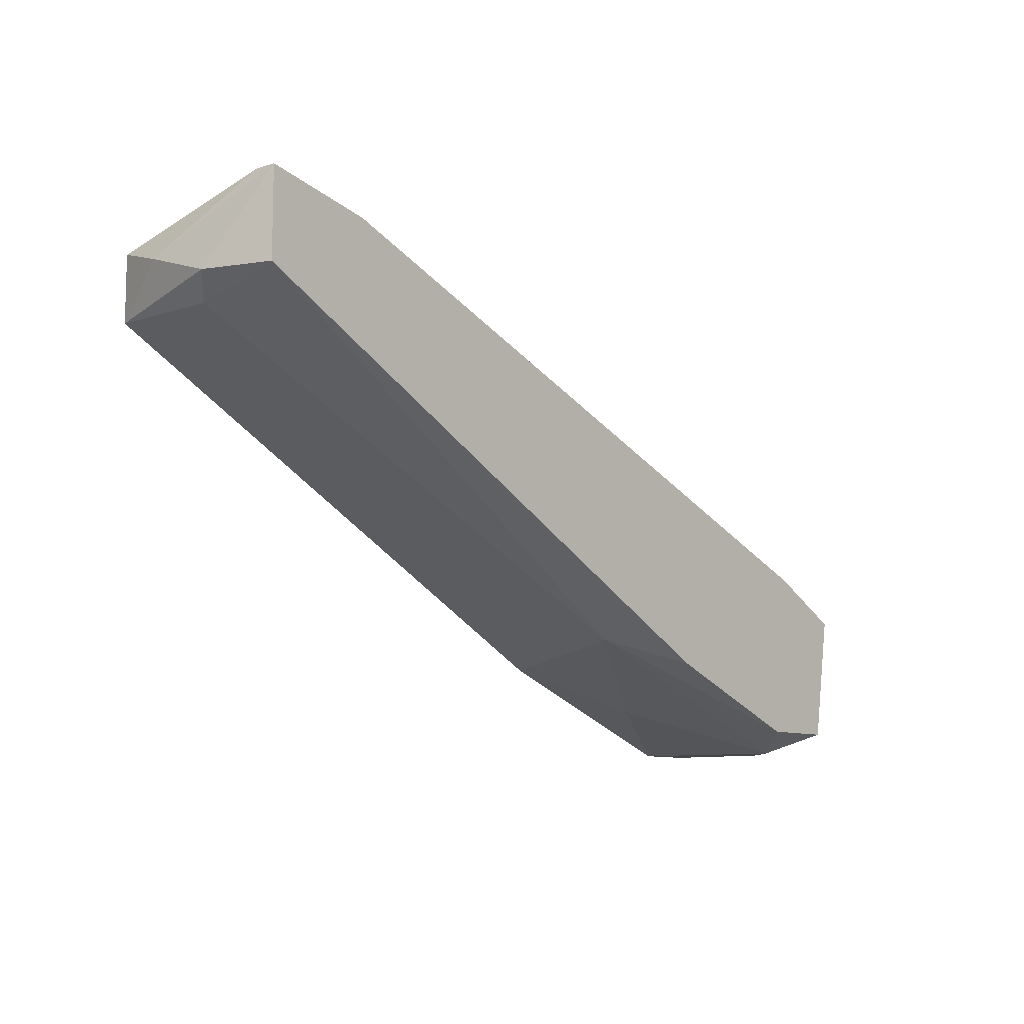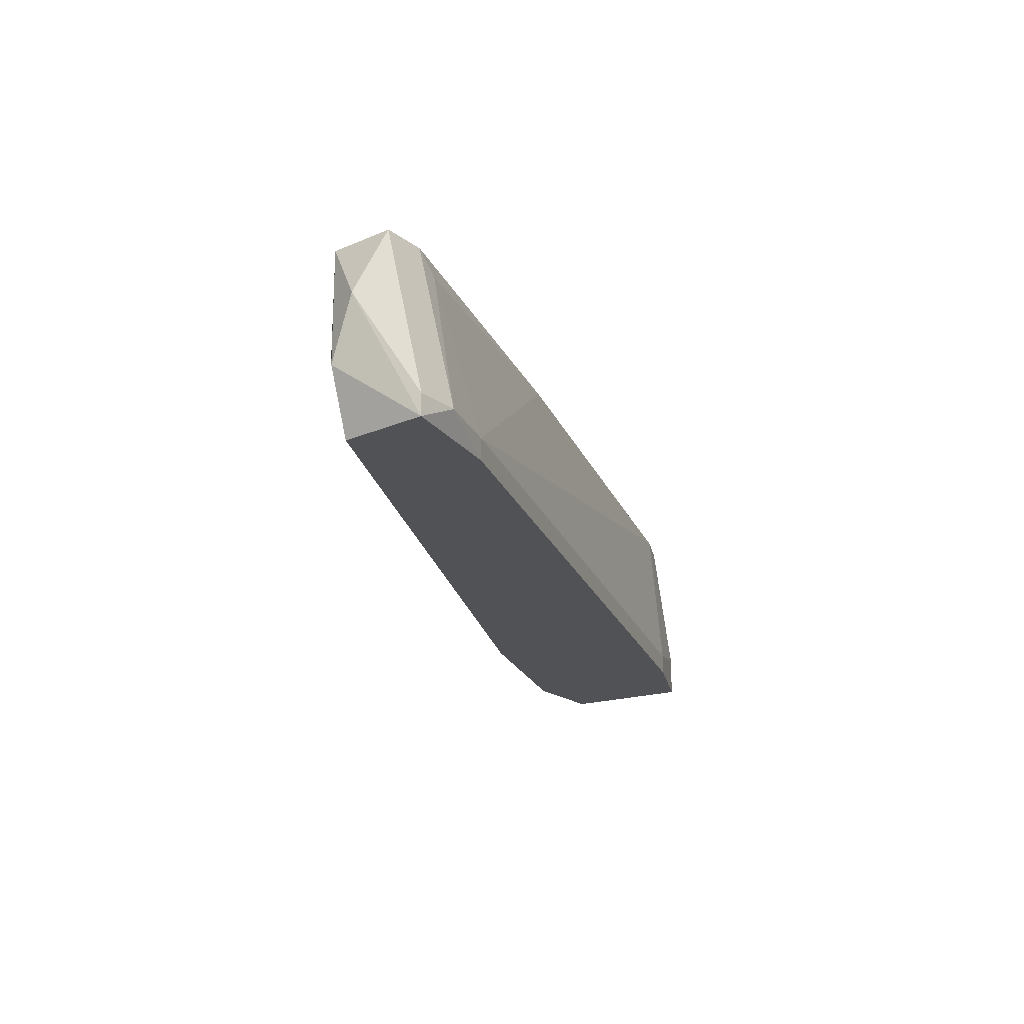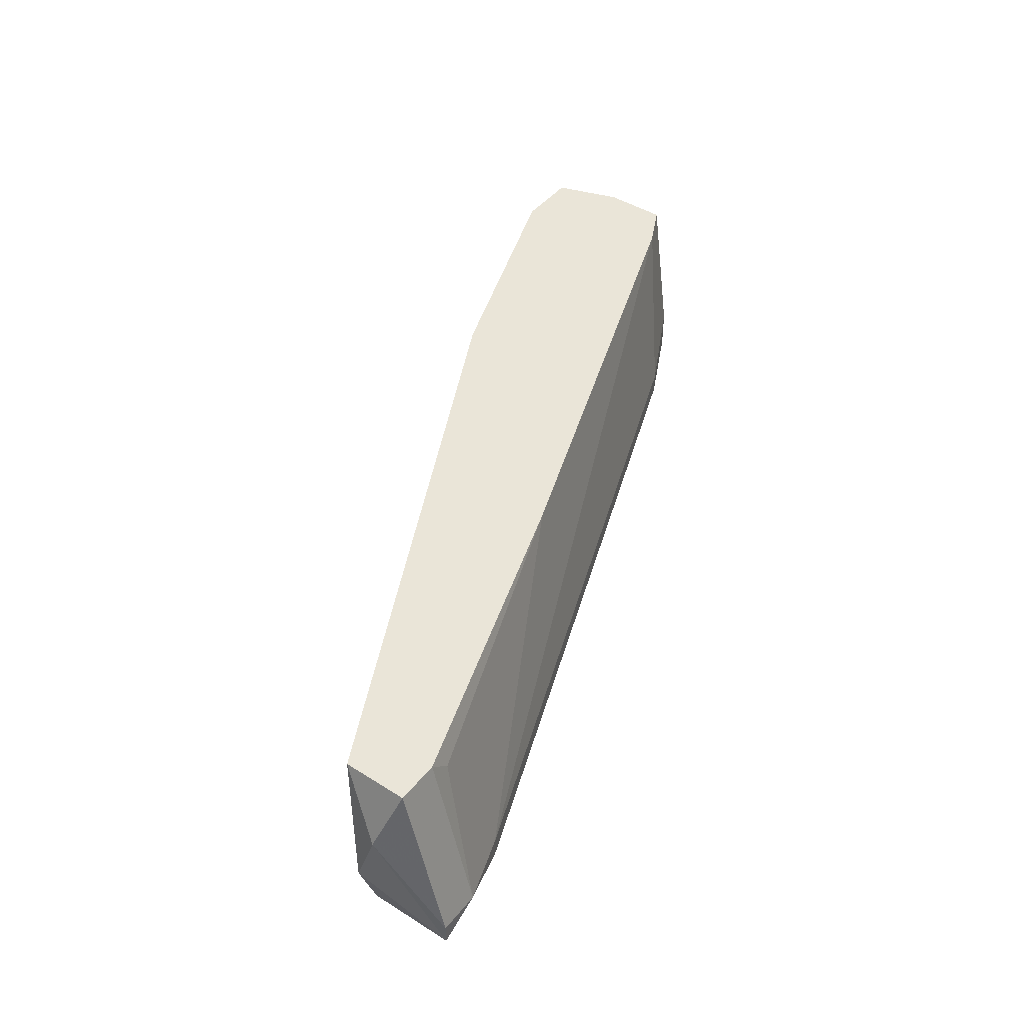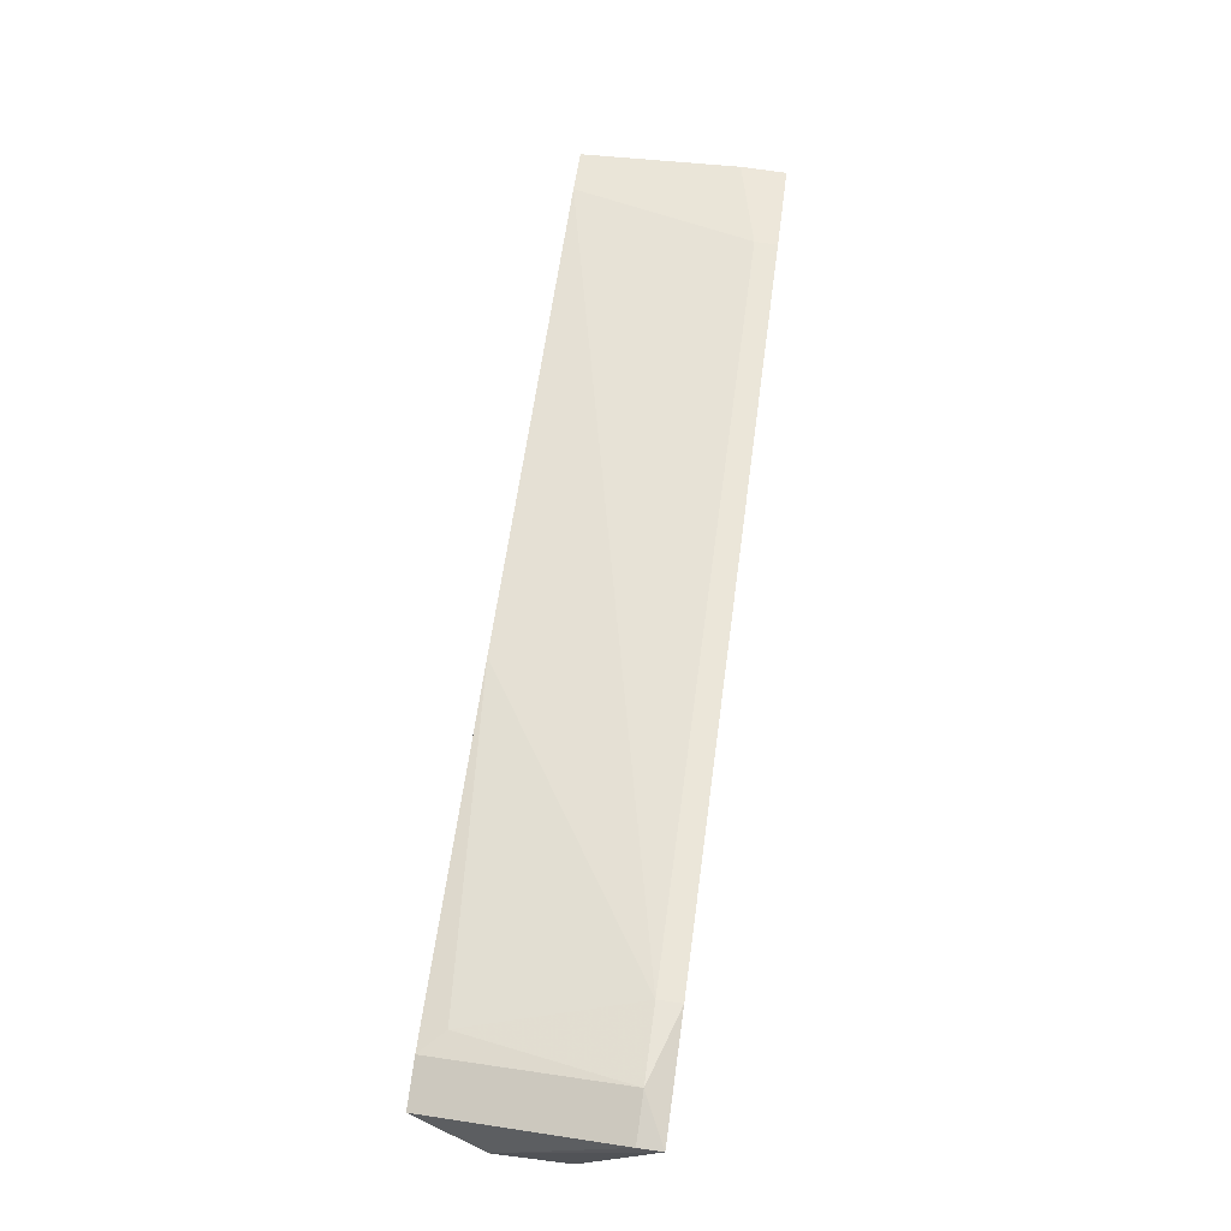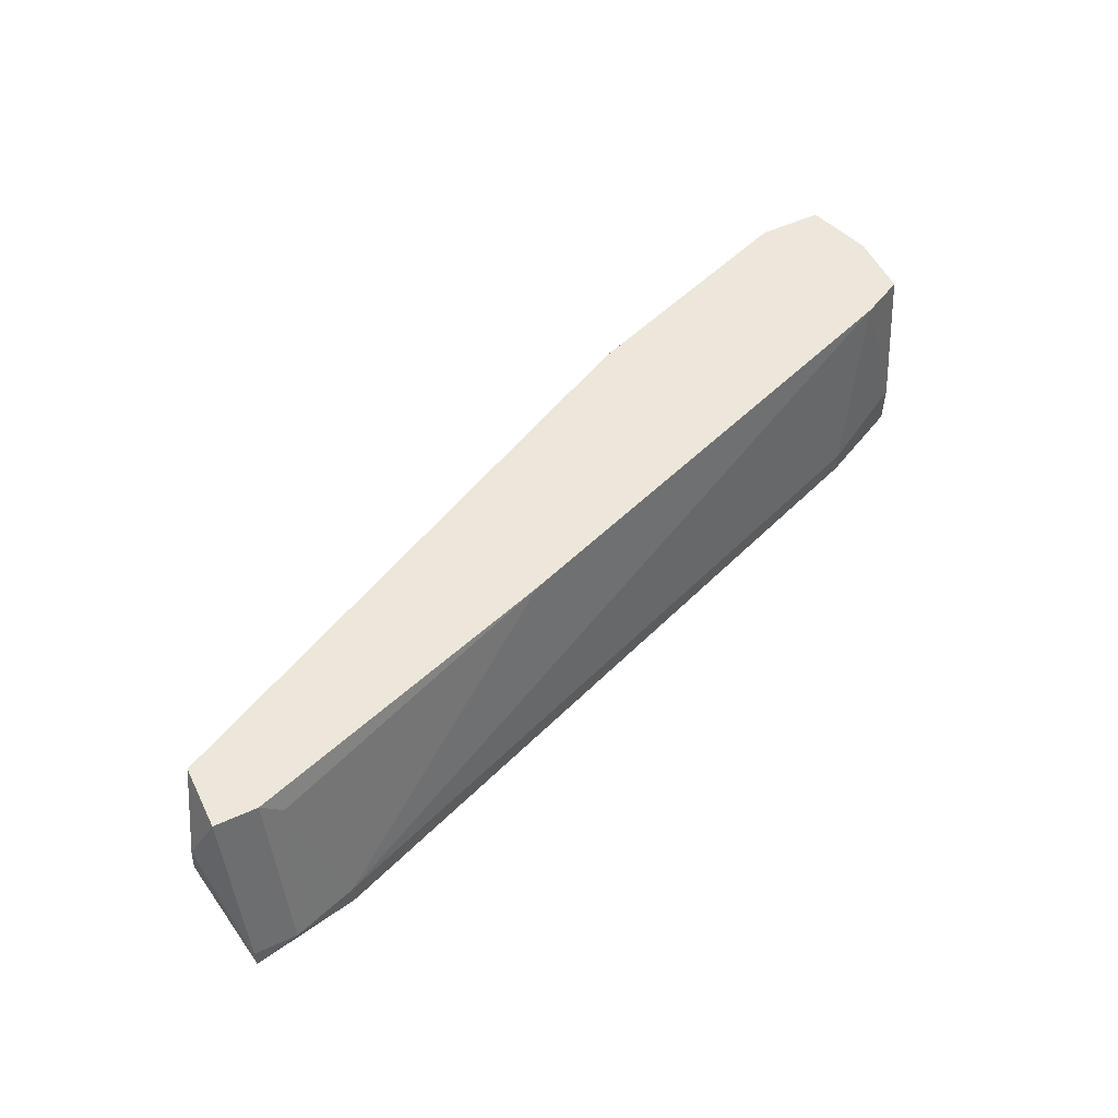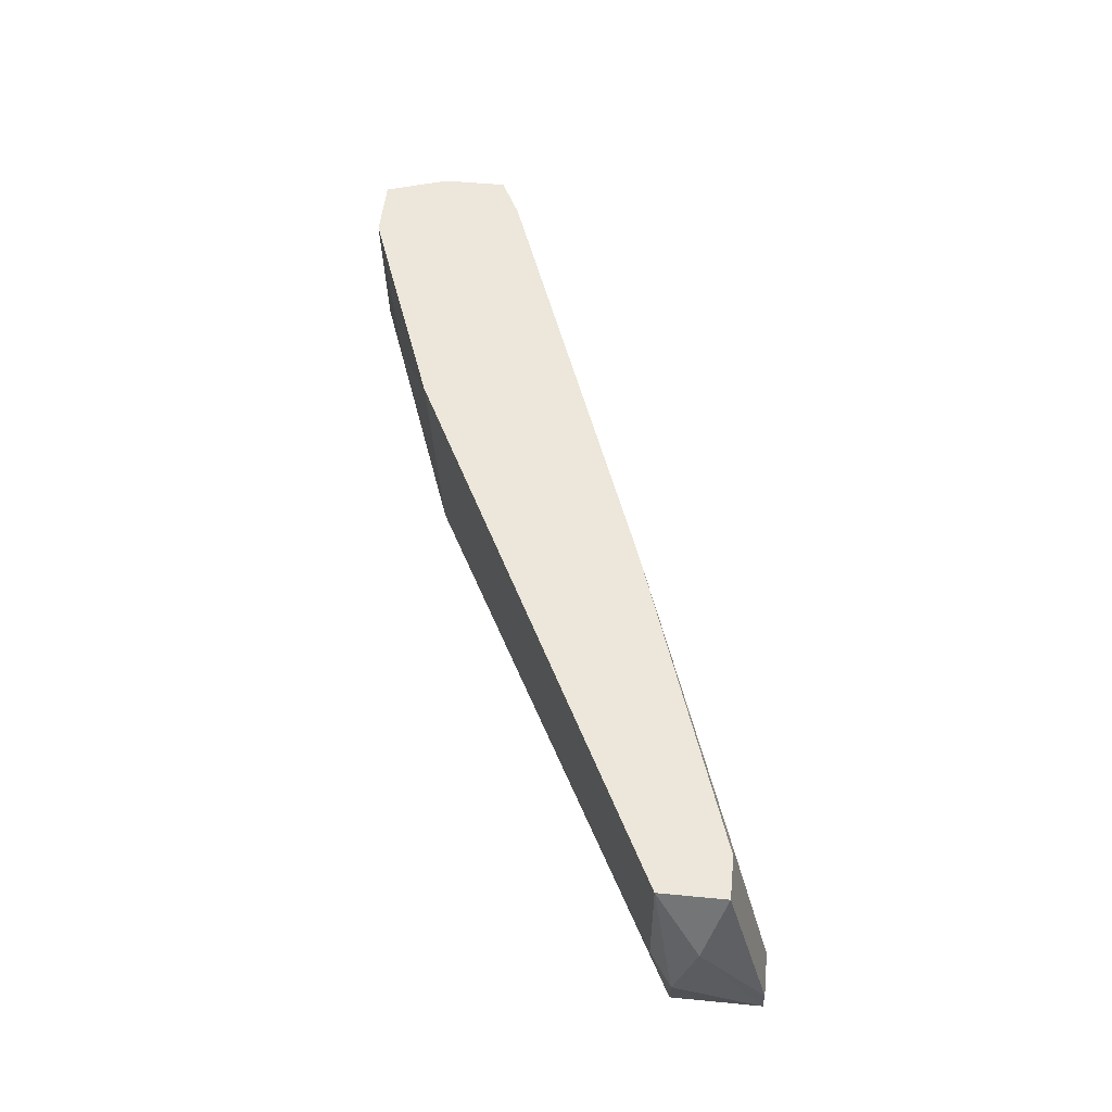
<metadata>
{"format":"obj","ext":"obj","renderer":"f3d","projection":"perspective","resolution":1024,"background":"white","views":[{"elev":-9.4,"azim":130.1,"up":"+Y"},{"elev":-20.7,"azim":127.8,"up":"+Z"},{"elev":44.7,"azim":126.2,"up":"+Z"},{"elev":79.4,"azim":98.0,"up":"+Y"},{"elev":53.3,"azim":154.0,"up":"+Z"},{"elev":51.5,"azim":96.0,"up":"+Z"}]}
</metadata>
<code>
v 0.008123 -0.02185 -0.004651
v 0.02625 -0.009495 0.001118
v 0.02625 -0.007846 -0.005475
v 0.002353 -0.02433 -0.001355
v 0.004826 -0.02268 -0.006299
v 0.02542 -0.009495 0.000293
v -0.004241 -0.02021 0.001118
v 0.01388 -0.01362 0.001118
v 0.02789 -0.009495 0.001118
v 0.02789 -0.007846 -0.005475
v 0.02789 -0.007846 -0.006299
v 0.02789 -0.01114 -0.006299
v 0.02789 -0.01197 0.001118
v 0.02789 -0.01197 -0.003003
v 0.006473 -0.02268 0.001118
v 0.02873 -0.01114 -0.003827
v 0.02873 -0.01032 -0.001355
v -0.002594 -0.01856 -0.005475
v -0.002594 -0.01856 -0.006299
v -0.002594 -0.02598 0.001118
v 0.02377 -0.008671 -0.005475
v 0.02377 -0.008671 -0.006299
v -0.001767 -0.02515 -0.006299
v -0.005891 -0.02021 -0.004651
v -0.005891 -0.02021 -0.006299
v -0.005891 -0.0235 -0.004651
v -0.005891 -0.0235 0.001118
v -0.005891 -0.02103 0.001118
v -0.003418 -0.02598 -0.004651
v -0.005064 -0.02598 0.001118
v -0.005064 -0.02598 -0.003003
v -0.005064 -0.02515 -0.006299
f 3 21 6
f 7 30 13
f 7 13 2
f 12 5 25
f 13 30 15
f 12 25 22
f 5 12 1
f 13 15 1
f 25 5 32
f 1 12 14
f 13 1 14
f 24 7 18
f 25 24 18
f 22 18 21
f 18 7 21
f 30 7 27
f 24 25 27
f 15 30 20
f 30 29 20
f 7 2 8
f 21 7 8
f 1 15 4
f 29 1 4
f 15 20 4
f 20 29 4
f 17 10 9
f 13 17 9
f 2 13 9
f 10 2 9
f 7 24 28
f 24 27 28
f 27 7 28
f 25 32 26
f 30 27 26
f 27 25 26
f 5 1 23
f 1 29 23
f 32 5 23
f 29 32 23
f 10 17 11
f 12 22 11
f 17 13 16
f 13 14 16
f 14 12 16
f 11 17 16
f 12 11 16
f 2 10 3
f 22 21 3
f 10 11 3
f 11 22 3
f 22 25 19
f 25 18 19
f 18 22 19
f 29 30 31
f 32 29 31
f 30 26 31
f 26 32 31
f 8 2 6
f 21 8 6
f 2 3 6

</code>
